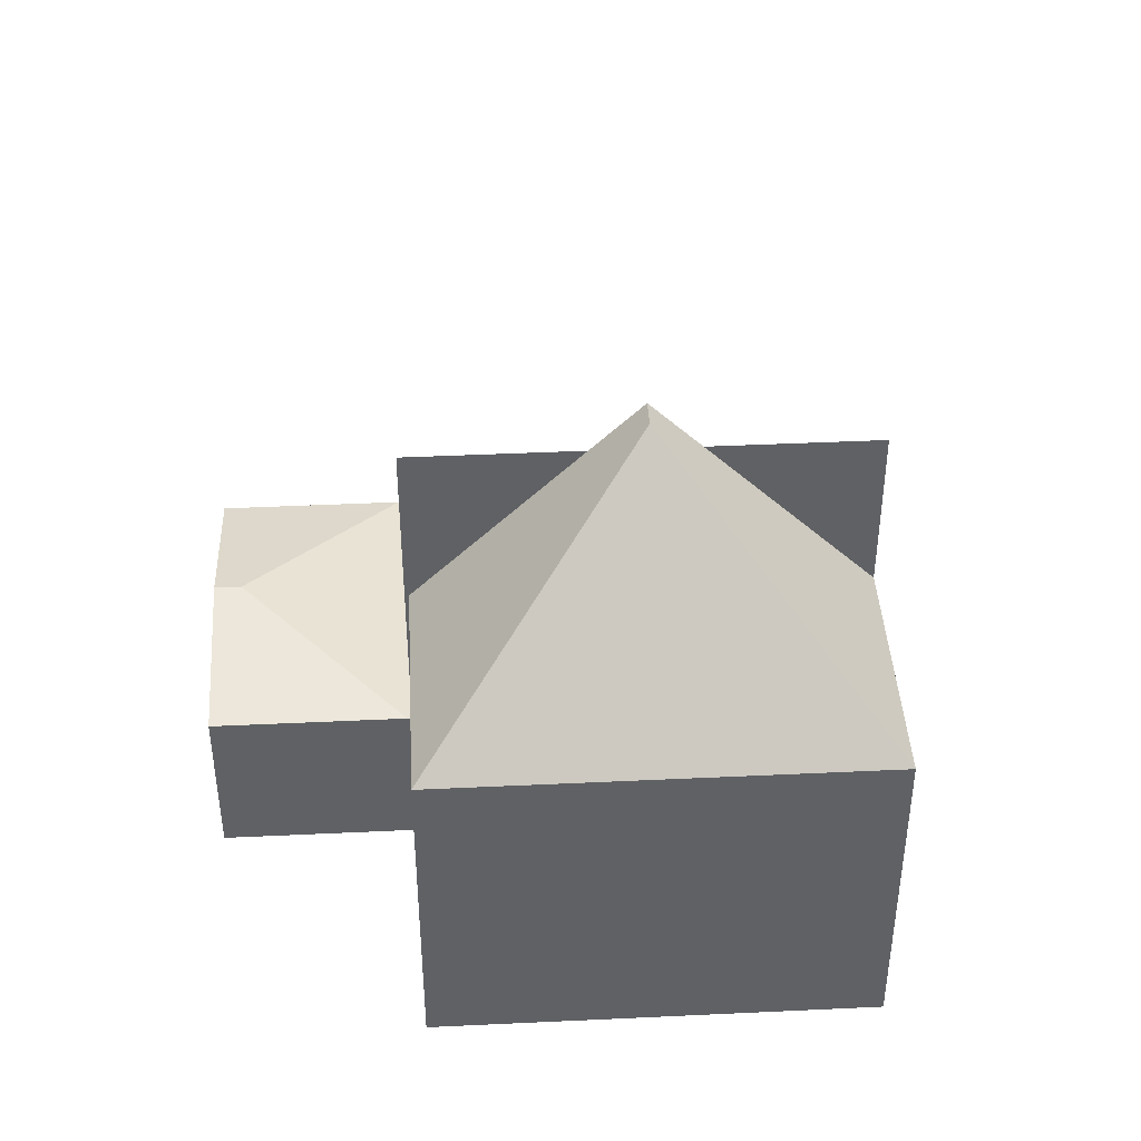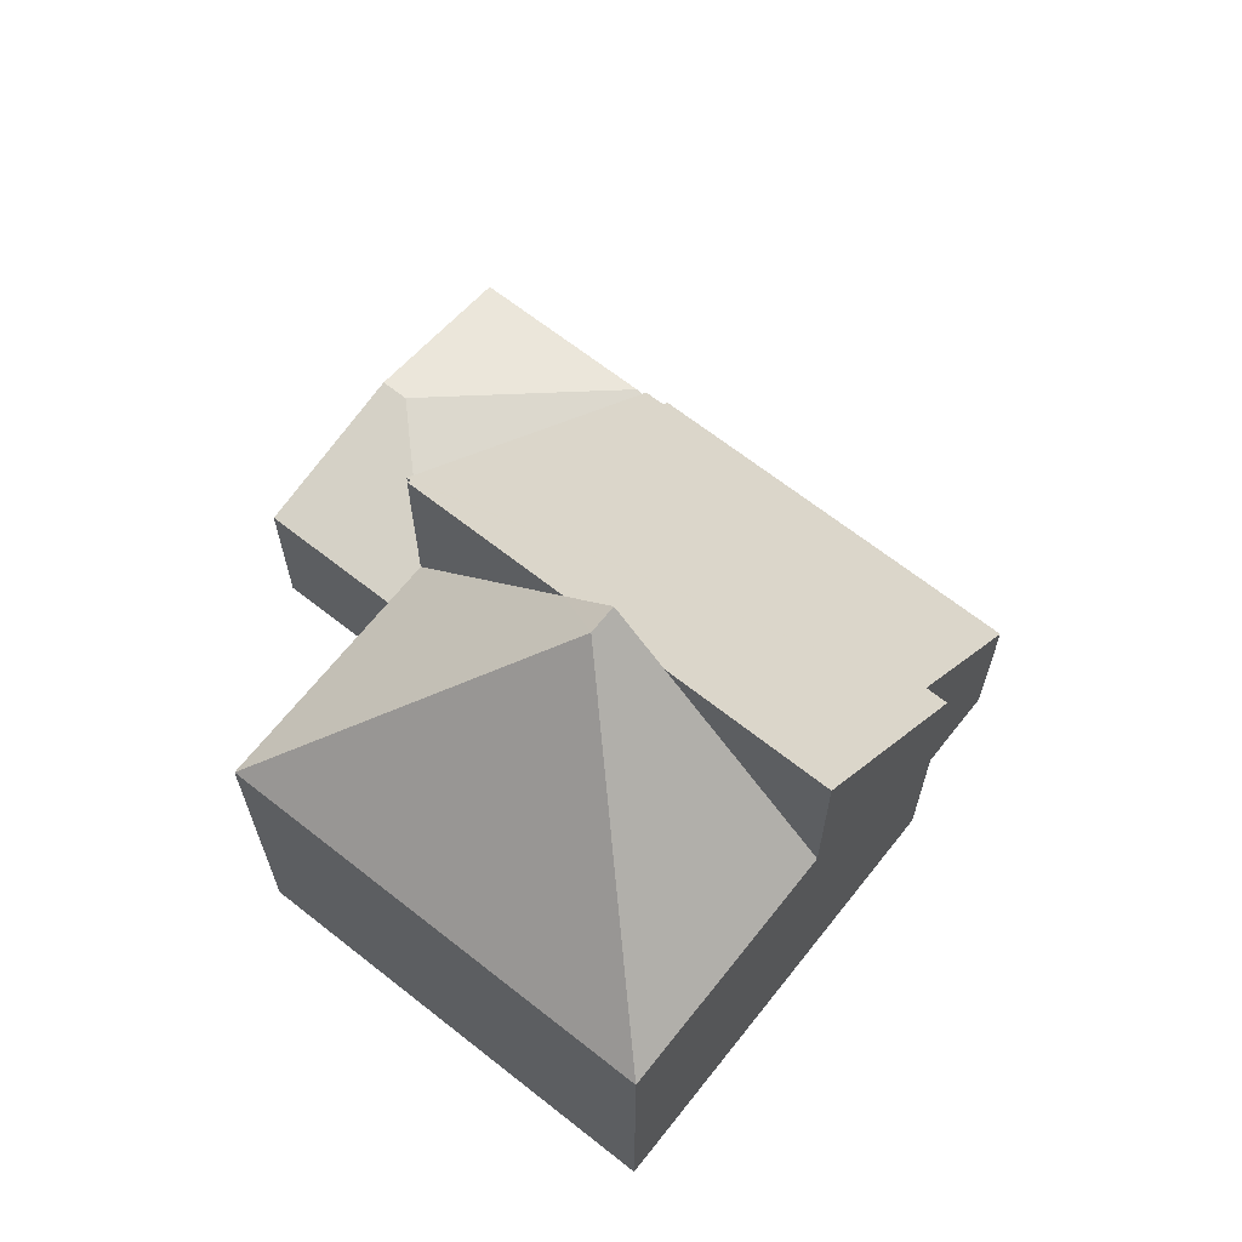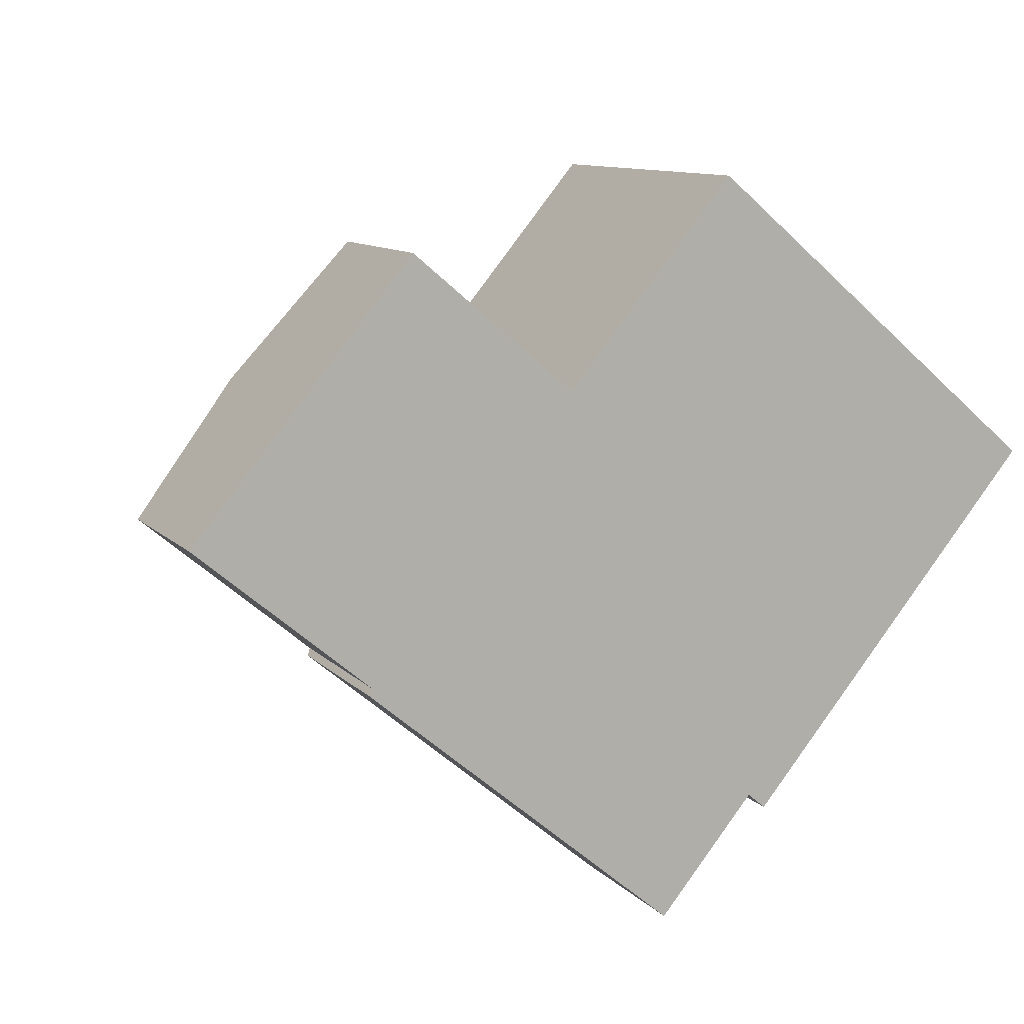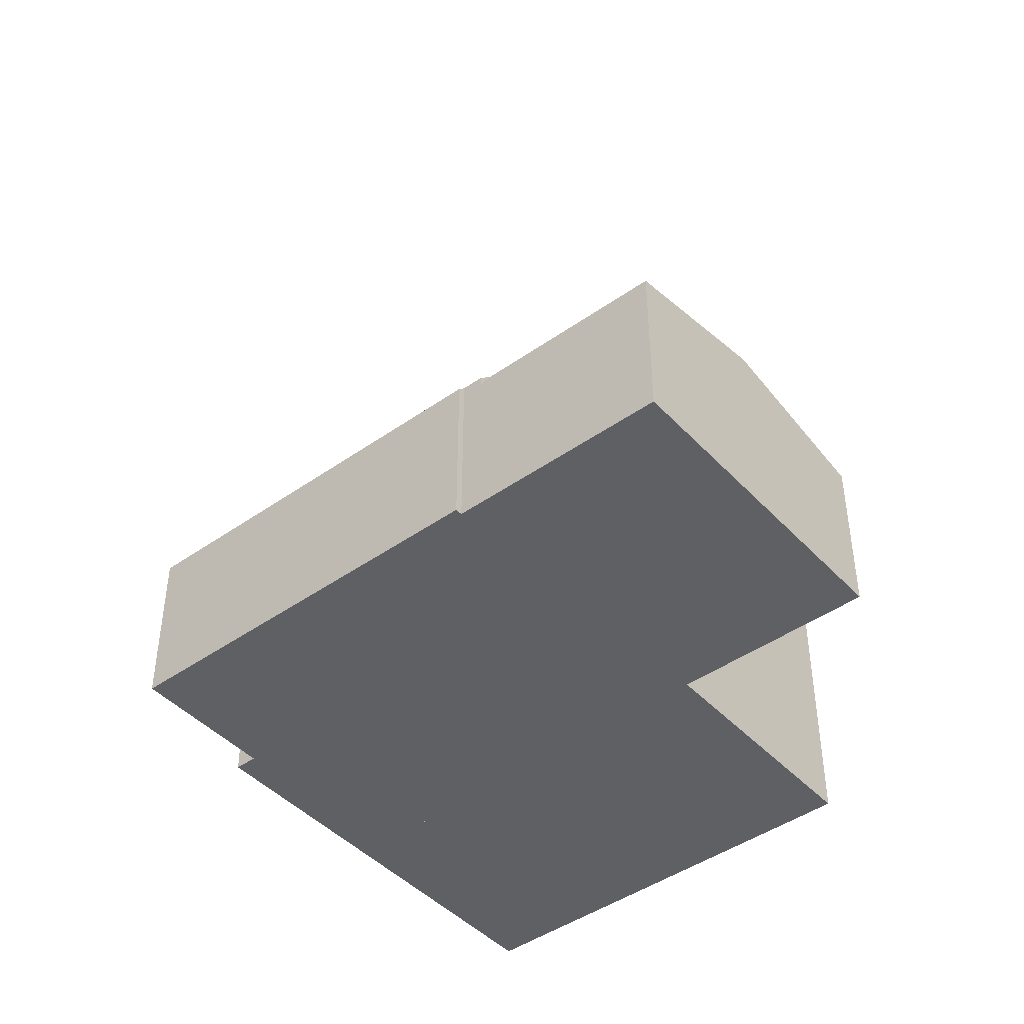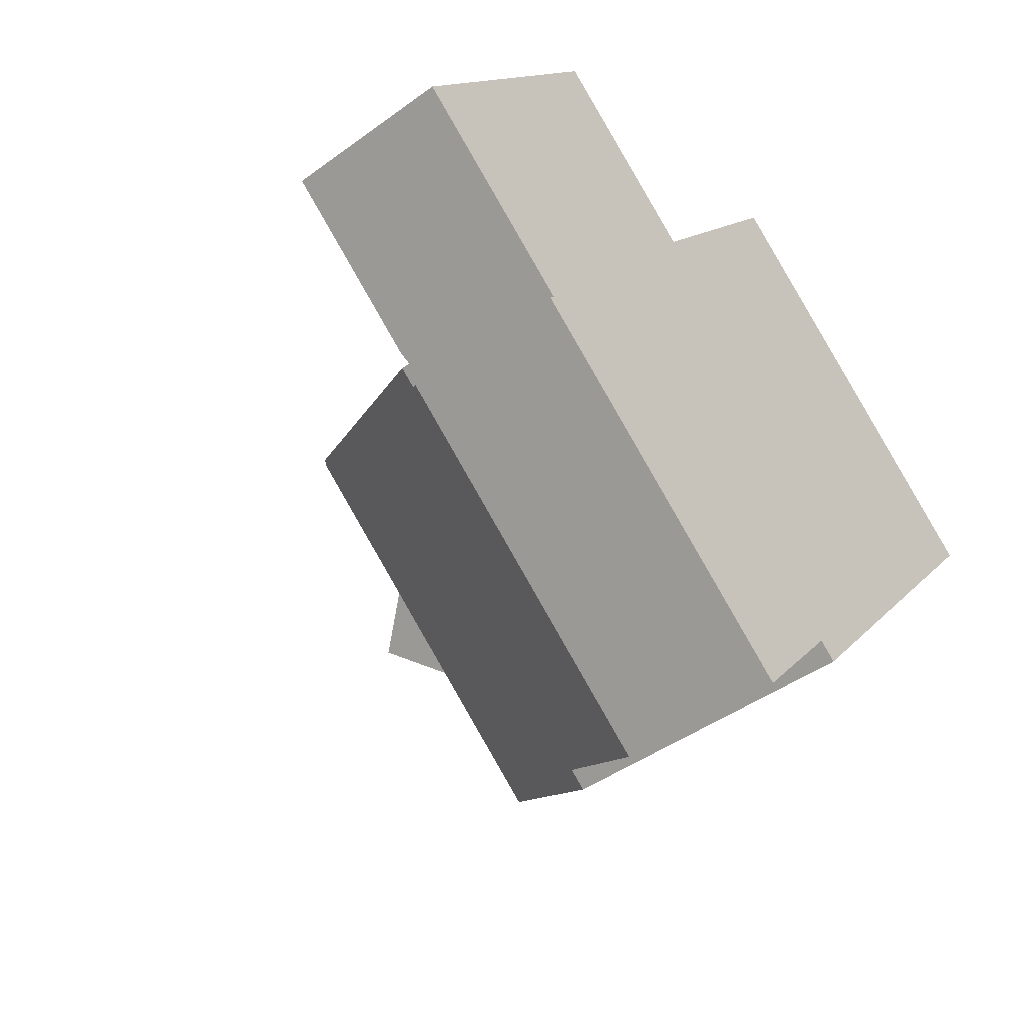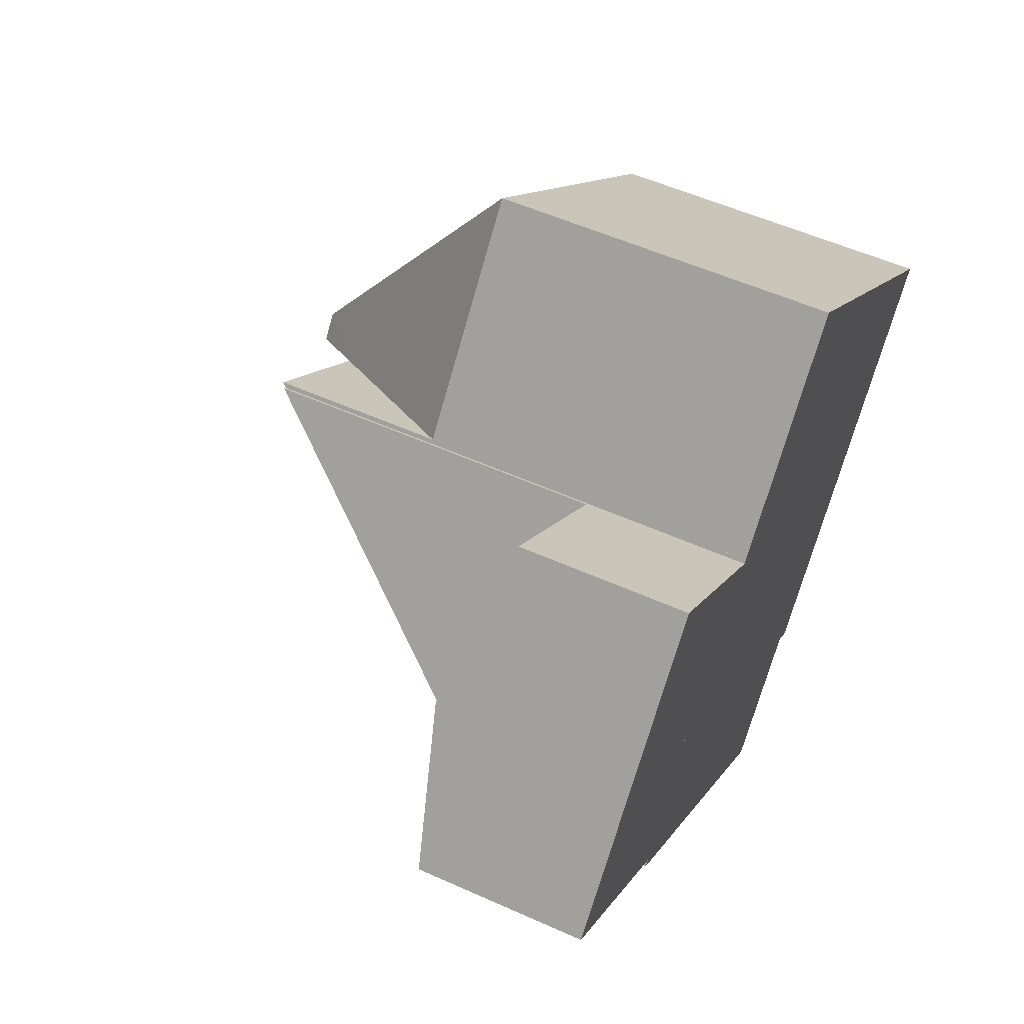
<metadata>
{"format":"obj","ext":"obj","renderer":"f3d","projection":"perspective","resolution":1024,"background":"white","views":[{"elev":42.1,"azim":36.8,"up":"+Y"},{"elev":66.3,"azim":78.4,"up":"+Y"},{"elev":10.6,"azim":-24.6,"up":"+Z"},{"elev":-44.6,"azim":-100.5,"up":"+Y"},{"elev":-44.0,"azim":-49.4,"up":"+Z"},{"elev":54.5,"azim":-64.5,"up":"+Z"}]}
</metadata>
<code>
v  15.95 7.503 -3.6
v  12.57 12.46 0.086
v  19.55 7.503 0.694
v  13.05 11.29 -1.166
v  12.15 12.46 -0.412
v  11.96 7.502 7.072
v  11.25 11.29 0.343
v  8.352 7.503 2.777
v  8.352 -1.7e-16 2.777
v  11.96 -4.33e-16 7.072
v  19.55 -4.25e-17 0.694
v  15.95 2.204e-16 -3.6
v  11.25 -2.1e-17 0.343
v  13.05 7.14e-17 -1.166
v  12.15 2.523e-17 -0.412
v  2.809 4.41 2.365
v  4.758 3.694 5.666
v  8.135 3.694 2.829
v  2.327 4.41 2.771
v  3.454 3.675 -2.901
v  8.212 3.675 2.765
v  3.253 3.725 -2.732
v  0 3.725 2.281e-16
v  0 0 0
v  2.327 -1.697e-16 2.771
v  4.758 -3.469e-16 5.666
v  8.135 -1.732e-16 2.829
v  8.212 -1.693e-16 2.765
v  3.454 1.776e-16 -2.901
v  3.253 1.673e-16 -2.732
v  8.212 11.19 2.765
v  3.816 3.879 -3.205
v  3.454 3.879 -2.901
v  10.62 3.72 -9.134
v  12.73 6.961 -6.621
v  13.13 6.962 -6.953
v  8.288 11.19 2.701
v  15.95 11.29 -3.6
v  12.15 11.29 -0.412
v  8.352 11.29 2.777
v  3.712 3.719 -3.329
v  8.288 -1.654e-16 2.701
v  13.13 4.257e-16 -6.953
v  12.73 4.054e-16 -6.621
v  10.62 5.593e-16 -9.134
v  3.712 2.038e-16 -3.329
v  3.816 1.963e-16 -3.205
g defaultobject
f 1 2 3
f 2 1 4
f 2 4 5
f 2 6 3
f 7 2 5
f 2 7 6
f 6 7 8
f 9 6 8
f 6 9 10
f 6 11 3
f 11 6 10
f 11 1 3
f 1 11 12
f 4 7 5
f 7 4 1
f 7 1 12
f 7 12 8
f 8 12 13
f 8 13 9
f 13 12 14
f 13 14 15
f 10 12 11
f 12 10 14
f 14 10 15
f 15 10 13
f 13 10 9
f 16 17 18
f 17 16 19
f 20 18 21
f 18 20 16
f 16 20 22
f 23 16 22
f 16 23 19
f 24 19 23
f 19 24 17
f 17 24 25
f 17 25 26
f 26 18 17
f 18 26 27
f 18 27 21
f 21 27 28
f 28 20 21
f 20 28 29
f 22 24 23
f 24 22 20
f 24 20 30
f 30 20 29
f 25 27 26
f 27 25 24
f 27 24 28
f 28 24 30
f 28 30 29
f 31 32 33
f 32 31 34
f 34 31 35
f 35 31 36
f 36 31 37
f 36 37 38
f 38 37 4
f 4 37 39
f 39 37 40
f 39 40 7
f 34 41 32
f 4 12 38
f 12 4 39
f 12 39 7
f 12 7 40
f 12 40 14
f 14 40 15
f 15 40 9
f 15 9 13
f 28 37 31
f 37 28 42
f 12 36 38
f 36 12 43
f 44 34 35
f 34 44 45
f 43 35 36
f 35 43 44
f 45 41 34
f 41 45 46
f 47 33 32
f 33 47 29
f 41 47 32
f 47 41 46
f 33 28 31
f 28 33 29
f 37 9 40
f 9 37 42
f 45 47 46
f 47 45 28
f 28 45 42
f 42 45 9
f 9 45 13
f 13 45 15
f 15 45 14
f 14 45 44
f 14 44 12
f 12 44 43
f 28 29 47

</code>
